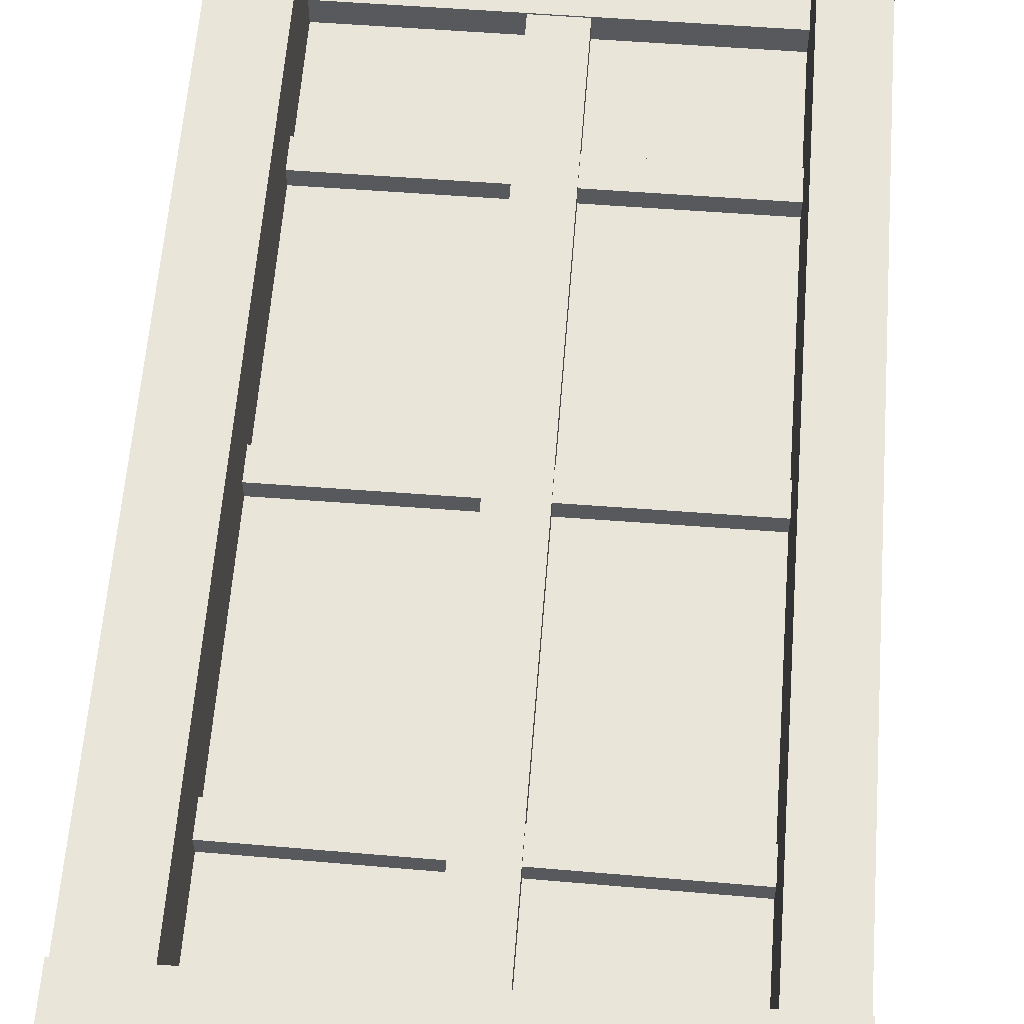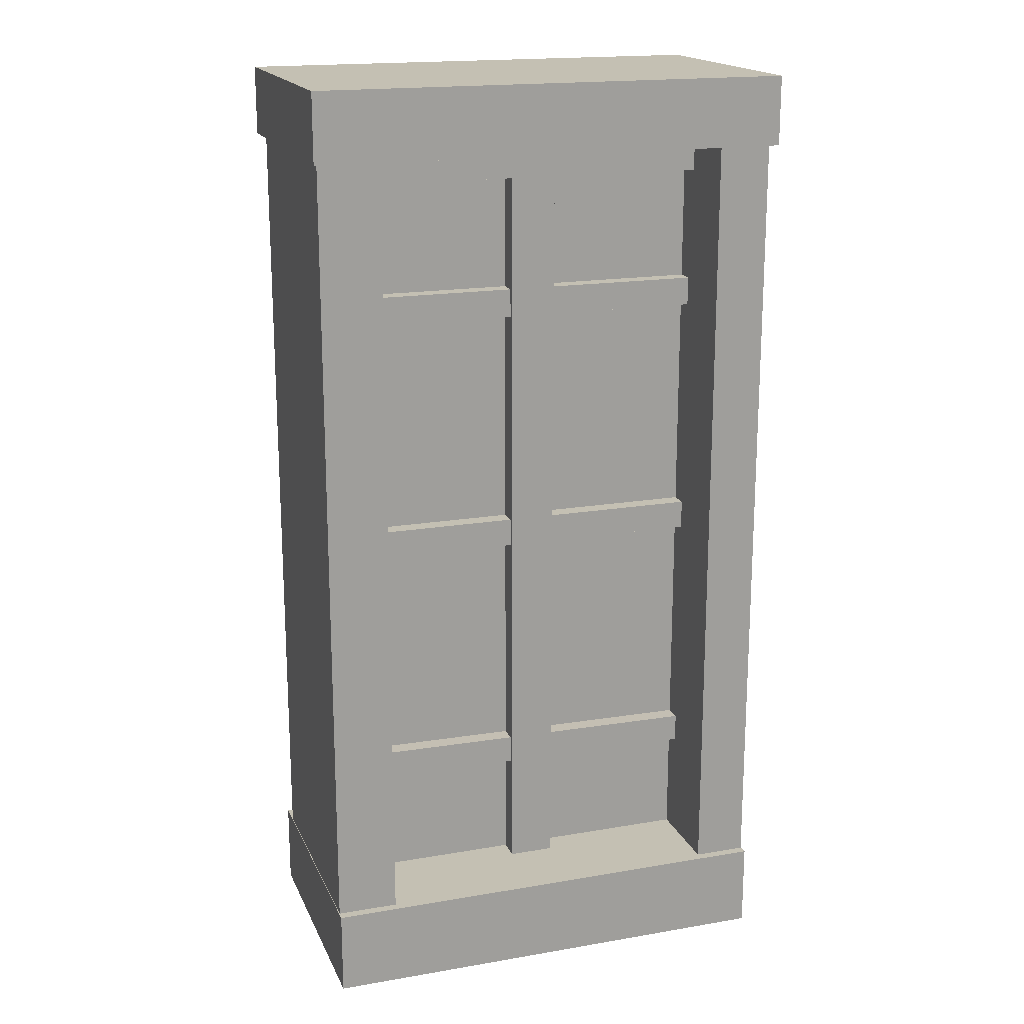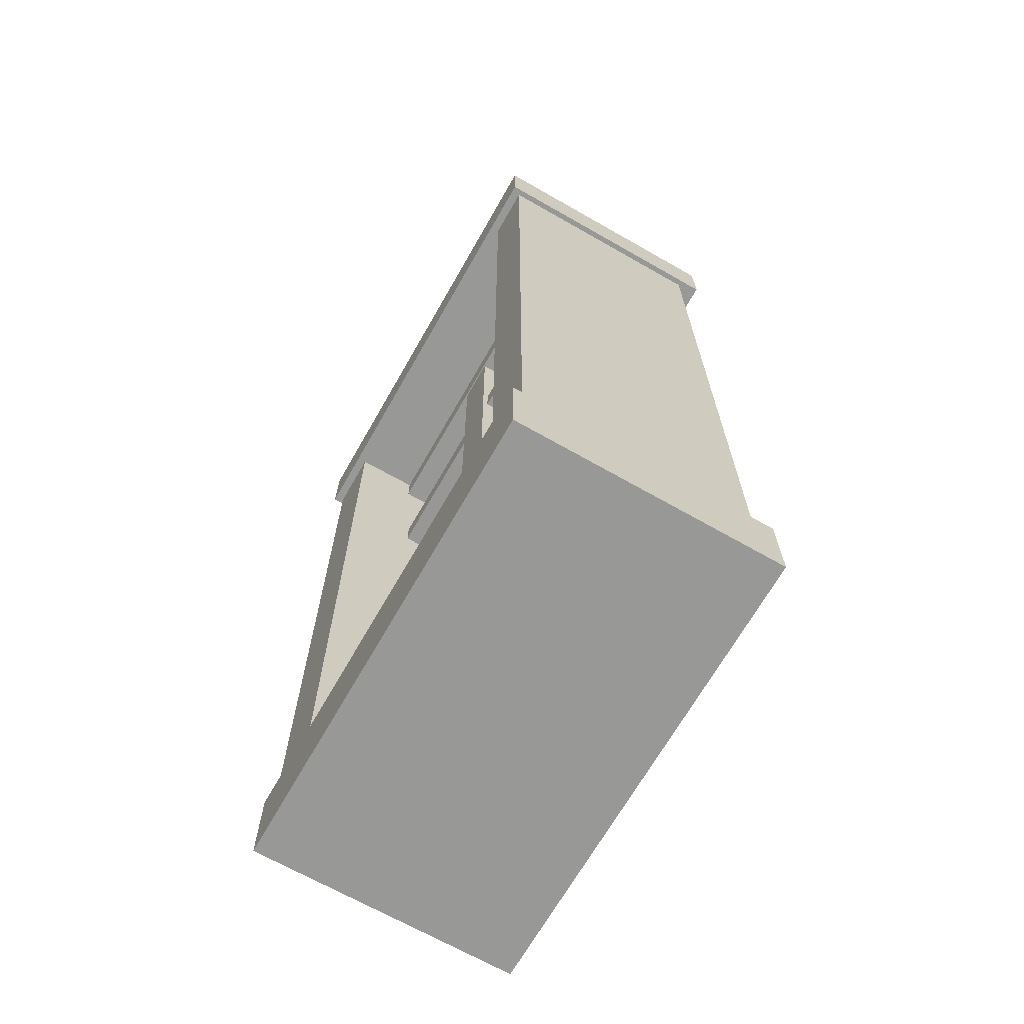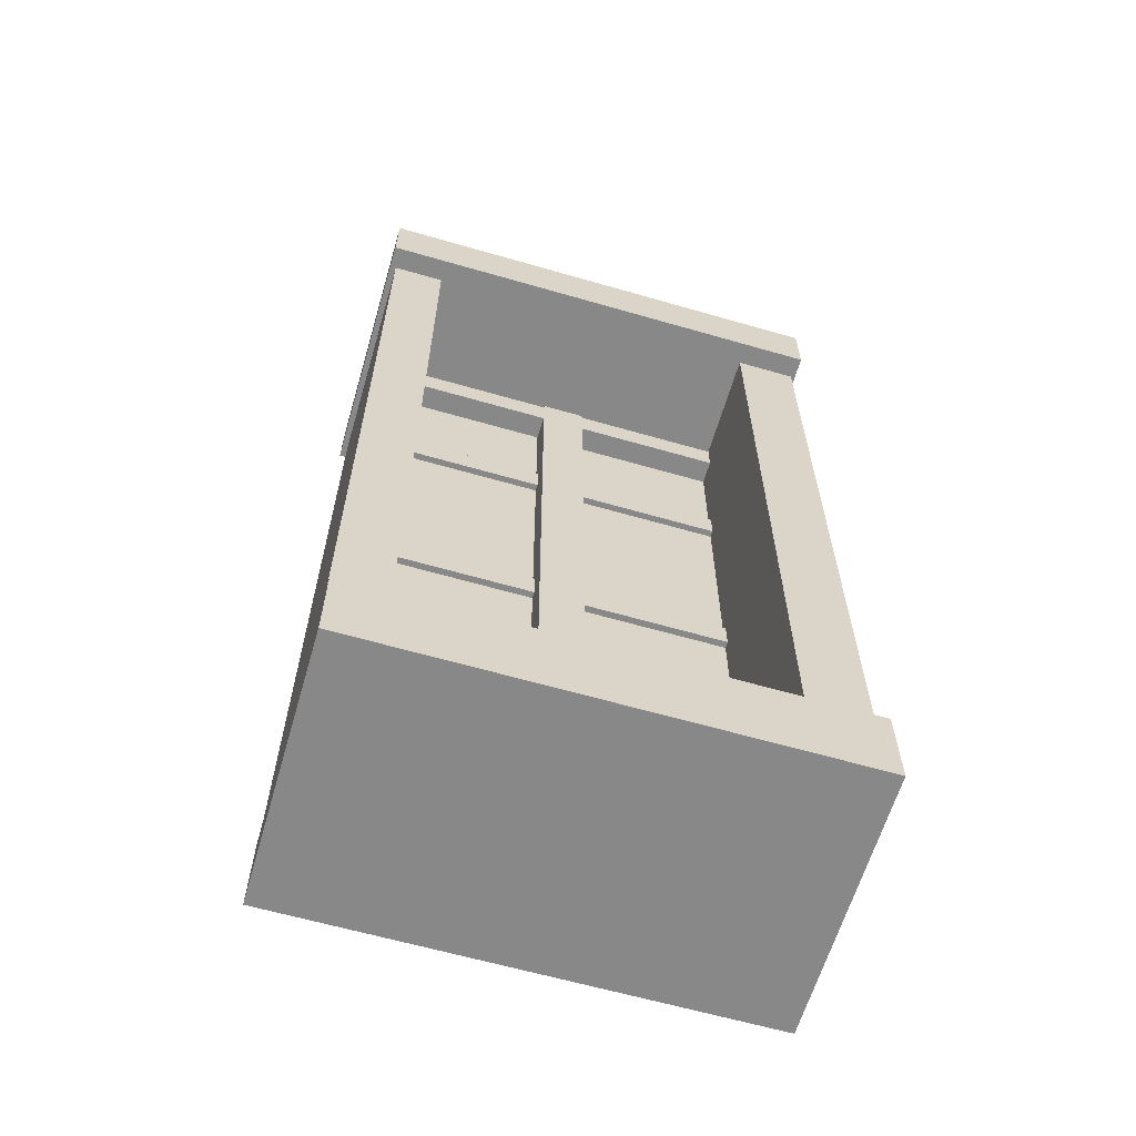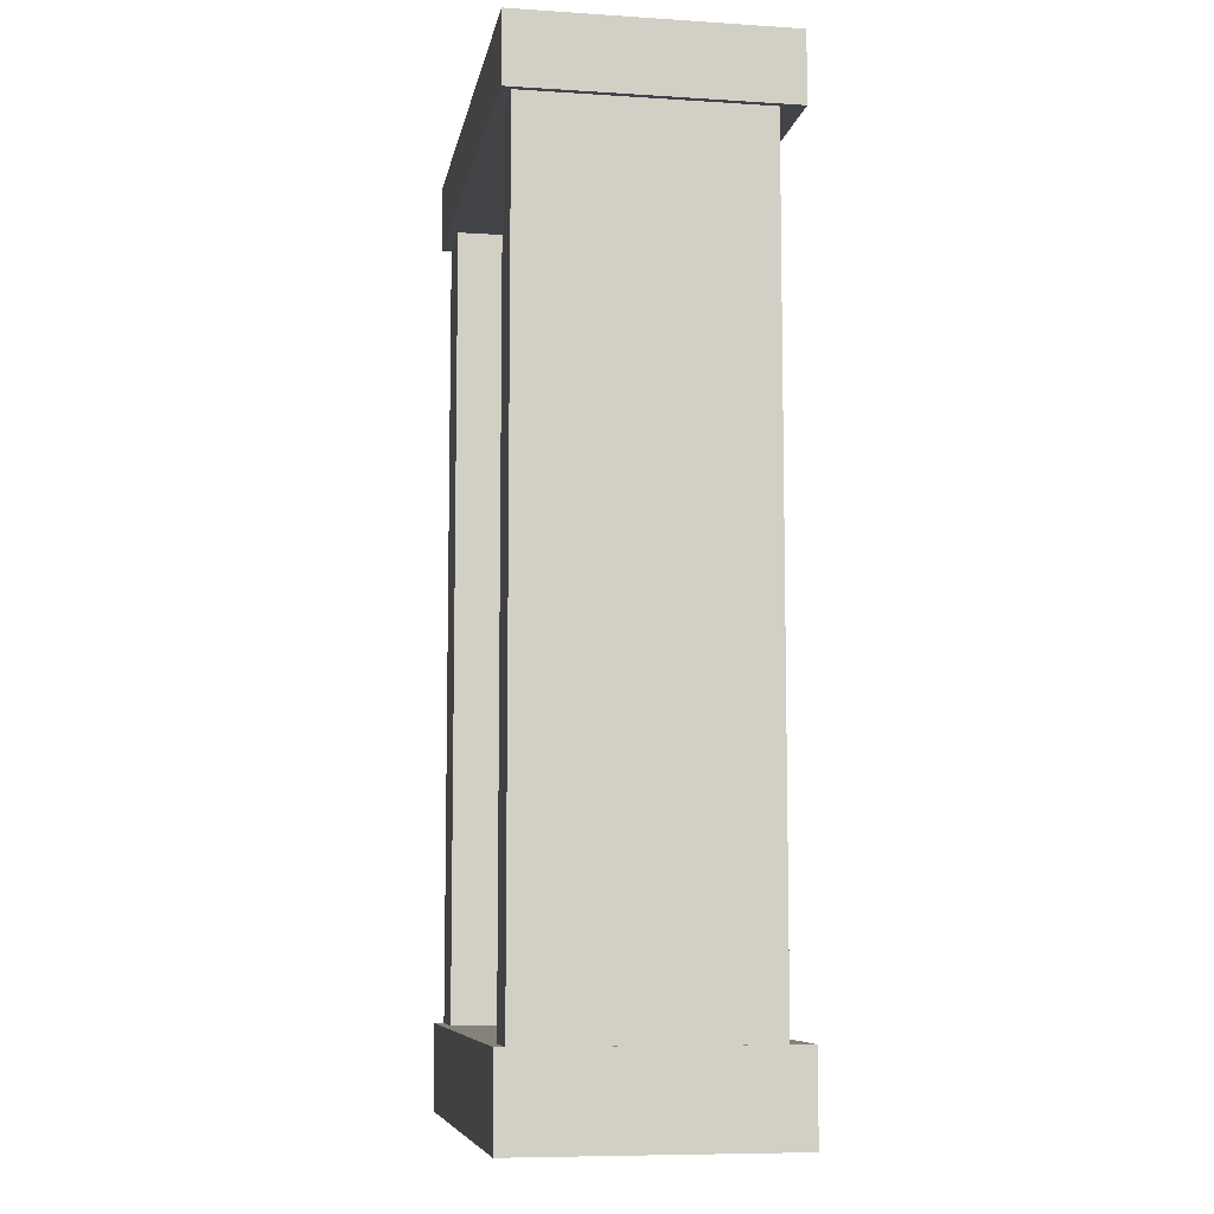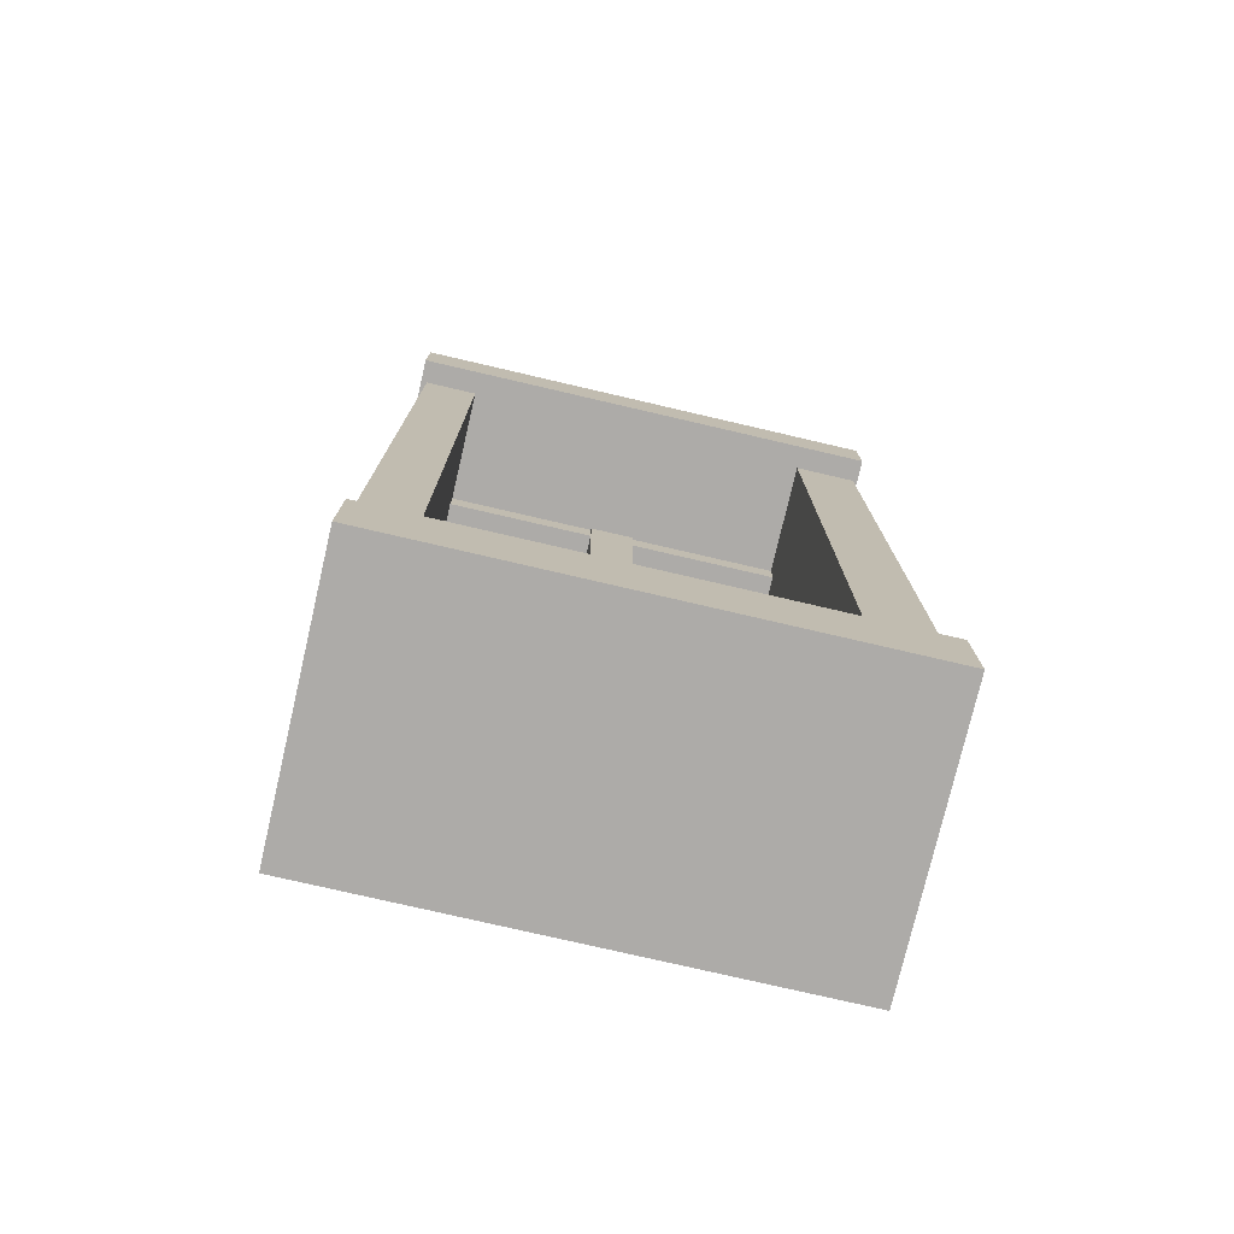
<metadata>
{"format":"obj","ext":"obj","renderer":"f3d","projection":"perspective","resolution":1024,"background":"white","views":[{"elev":59.7,"azim":4.4,"up":"+Z"},{"elev":18.0,"azim":-18.5,"up":"+Y"},{"elev":-68.4,"azim":60.3,"up":"+Y"},{"elev":-62.8,"azim":163.7,"up":"+Y"},{"elev":-8.0,"azim":80.0,"up":"+Y"},{"elev":-76.5,"azim":166.9,"up":"+Y"}]}
</metadata>
<code>
o Window_Thin_Flat3
v 0.03374 1.06 -0.04042
v -0.04103 1.06 -0.04042
v 0.03374 1.06 0.04223
v -0.04103 1.06 0.04223
v 0.03374 2.478 -0.04042
v -0.04103 2.478 -0.04042
v 0.03374 2.478 0.04223
v -0.04103 2.478 0.04223
v 0.355 2.131 -0.007354
v 0.3545 2.179 -0.007354
v 0.355 2.131 0.0328
v 0.3545 2.179 0.0328
v -0.3511 2.131 -0.007353
v -0.3516 2.179 -0.007353
v -0.3511 2.131 0.0328
v -0.3516 2.179 0.0328
v 0.328 2.368 -0.03732
v 0.328 2.435 -0.03732
v 0.328 2.368 0.04432
v 0.328 2.435 0.04432
v -0.3361 2.368 -0.03732
v -0.3361 2.435 -0.03732
v -0.3361 2.368 0.04432
v -0.3361 2.435 0.04432
v 0.2913 1.105 0.003888
v -0.3015 1.105 0.003888
v 0.2913 2.392 0.003888
v -0.3015 2.392 0.003888
v 0.000363 1.105 0.003888
v 0.000363 2.392 0.003888
v 0.000363 1.748 0.003888
v -0.3015 1.748 0.003888
v 0.2913 1.748 0.003888
v -0.3973 2.43 -0.2289
v -0.2958 2.43 -0.2289
v -0.3973 2.43 0.1538
v -0.2958 2.43 0.1538
v -0.3973 1.108 -0.2289
v -0.2958 1.108 -0.2289
v -0.3973 1.108 0.1538
v -0.2958 1.108 0.1538
v 0.3727 2.43 -0.2289
v 0.286 2.43 -0.2289
v 0.3727 2.43 0.1538
v 0.286 2.43 0.1538
v 0.3727 1.108 -0.2289
v 0.286 1.108 -0.2289
v 0.3727 1.108 0.1538
v 0.286 1.108 0.1538
v 0.3829 2.533 -0.2666
v 0.3829 2.42 -0.2666
v 0.3829 2.533 0.1692
v 0.3829 2.42 0.1692
v -0.4051 2.533 -0.2666
v -0.4051 2.42 -0.2666
v -0.4051 2.533 0.1692
v -0.4051 2.42 0.1692
v 0.3737 1.116 -0.2666
v 0.3737 0.9747 -0.2666
v 0.3737 1.116 0.1692
v 0.3737 0.9747 0.1692
v -0.3983 1.116 -0.2666
v -0.3983 0.9747 -0.2666
v -0.3983 1.116 0.1692
v -0.3983 0.9747 0.1692
v 0.3547 1.297 -0.007354
v 0.3547 1.344 -0.007354
v 0.3547 1.297 0.0328
v 0.3547 1.344 0.0328
v -0.3513 1.305 -0.007353
v -0.3513 1.353 -0.007353
v -0.3513 1.305 0.0328
v -0.3513 1.353 0.0328
v 0.355 1.721 -0.007354
v 0.3545 1.768 -0.007354
v 0.355 1.721 0.0328
v 0.3545 1.768 0.0328
v -0.3511 1.721 -0.007353
v -0.3516 1.768 -0.007353
v -0.3511 1.721 0.0328
v -0.3516 1.768 0.0328
v 0.2913 1.333 0.003888
v -0.3015 1.333 0.003888
v 0.000363 1.333 0.003888
v 0.000363 2.157 0.003888
v 0.2913 2.157 0.003888
v -0.3015 2.157 0.003888
f 84 29 25 82
f 87 85 30 28
f 85 31 33 86
f 83 84 31 32
f 26 29 84 83
f 31 84 82 33
f 30 85 86 27
f 32 31 85 87
f 1 3 4 2
f 7 5 6 8
f 3 7 8 4
f 8 6 2 4
f 3 1 5 7
f 2 6 5 1
f 11 12 16 15
f 16 12 10 14
f 11 15 13 9
f 10 9 13 14
f 19 20 24 23
f 24 20 18 22
f 19 23 21 17
f 18 17 21 22
f 40 38 39 41
f 36 40 41 37
f 41 39 35 37
f 36 34 38 40
f 35 39 38 34
f 48 49 47 46
f 44 45 49 48
f 49 45 43 47
f 44 48 46 42
f 43 42 46 47
f 50 52 53 51
f 56 54 55 57
f 52 56 57 53
f 57 55 51 53
f 52 50 54 56
f 58 60 61 59
f 64 62 63 65
f 60 64 65 61
f 65 63 59 61
f 60 58 62 64
f 59 63 62 58
f 51 55 54 50
f 68 69 73 72
f 73 69 67 71
f 68 72 70 66
f 67 66 70 71
f 76 77 81 80
f 81 77 75 79
f 76 80 78 74
f 75 74 78 79

</code>
